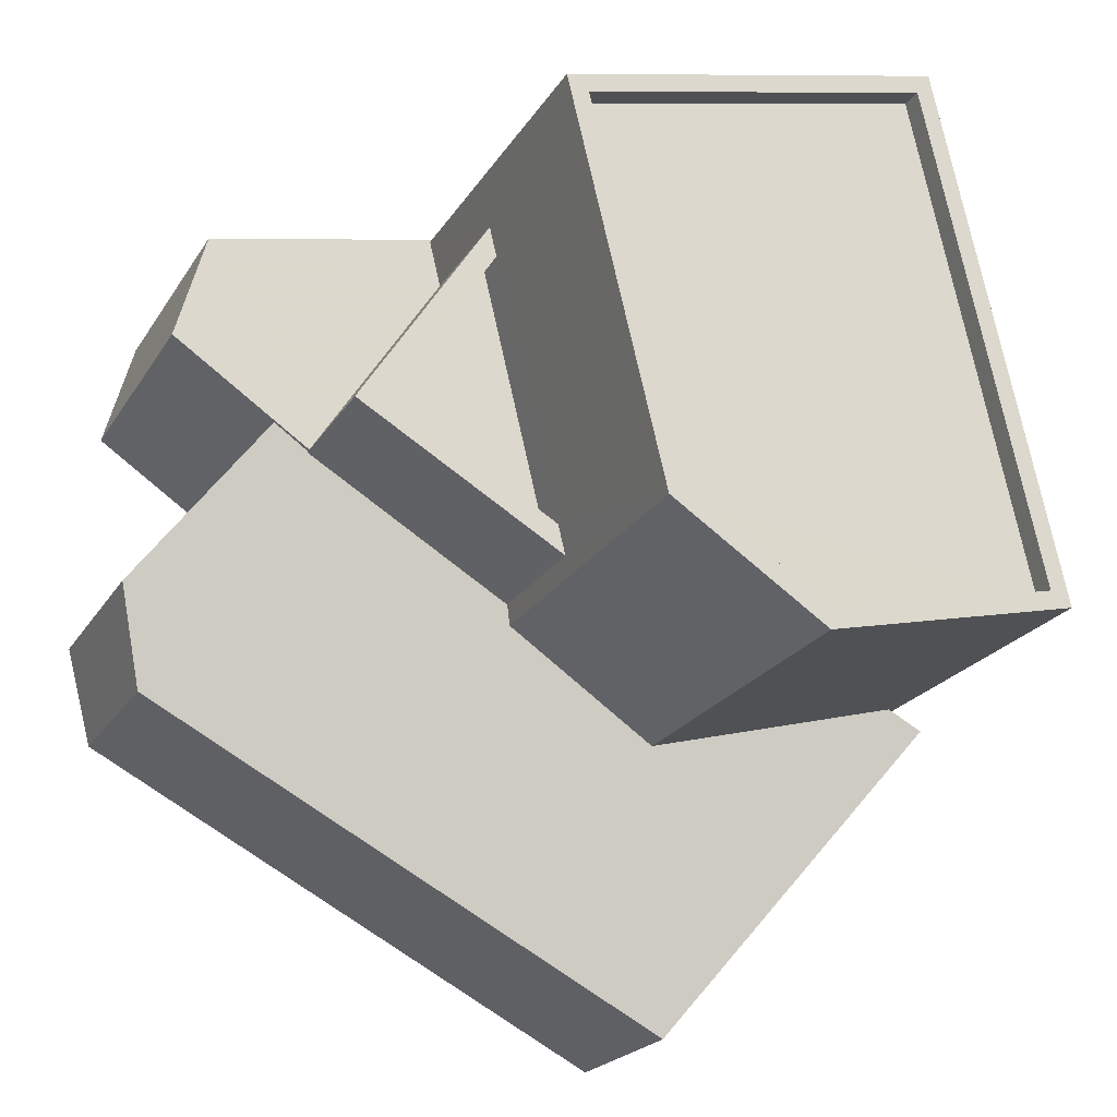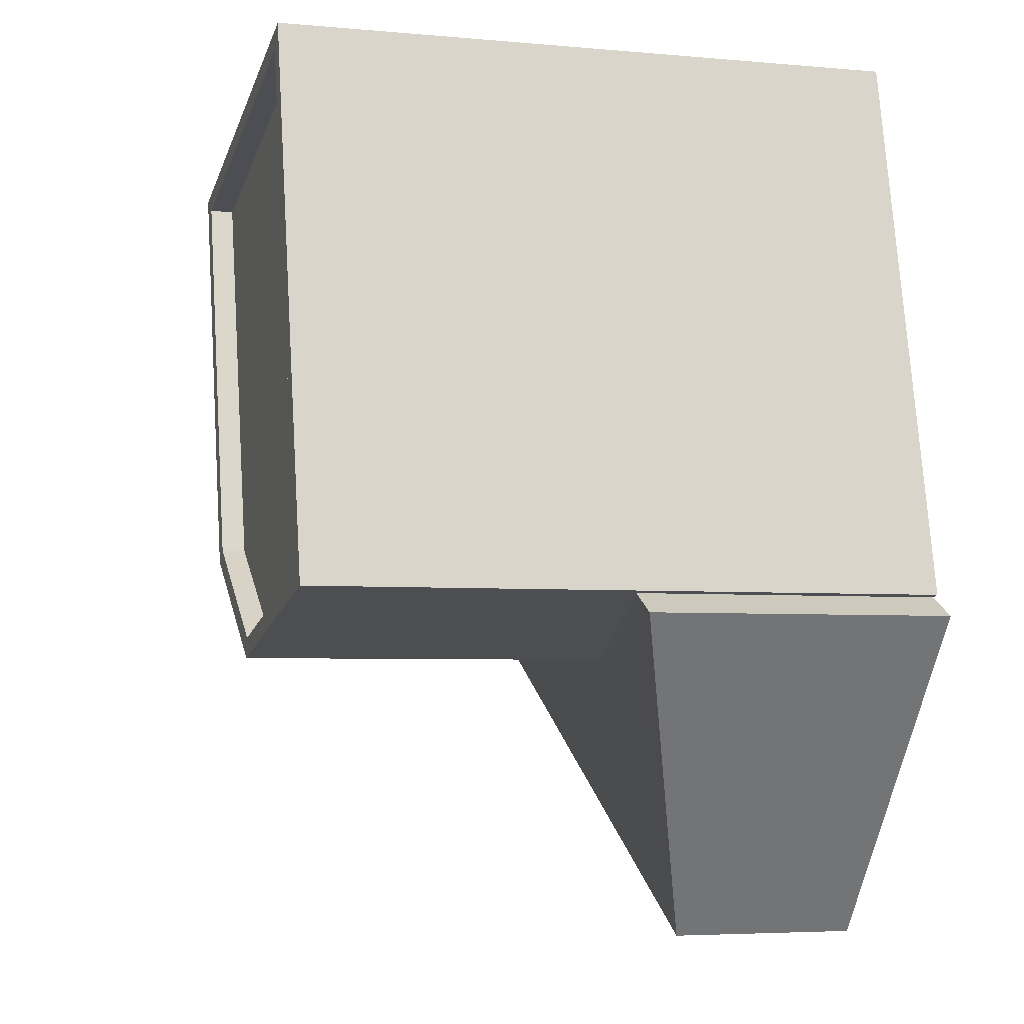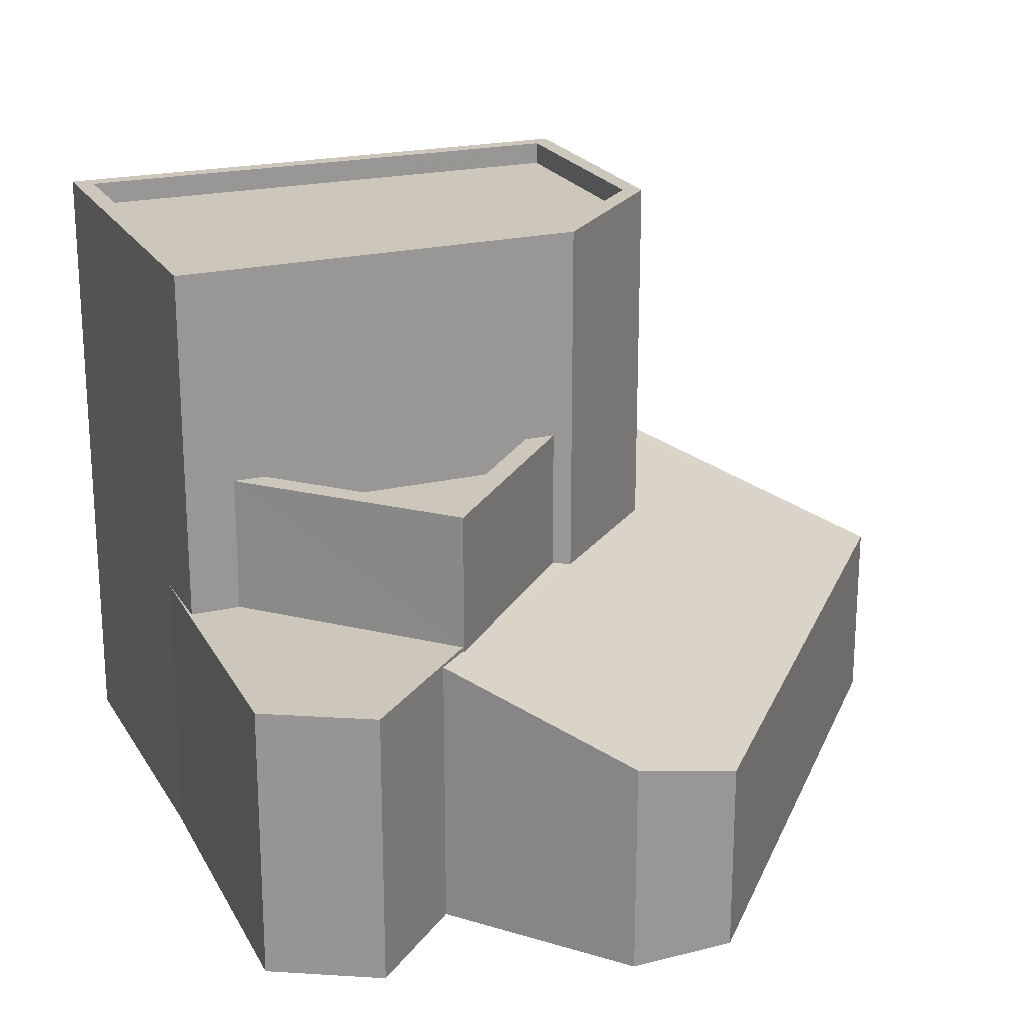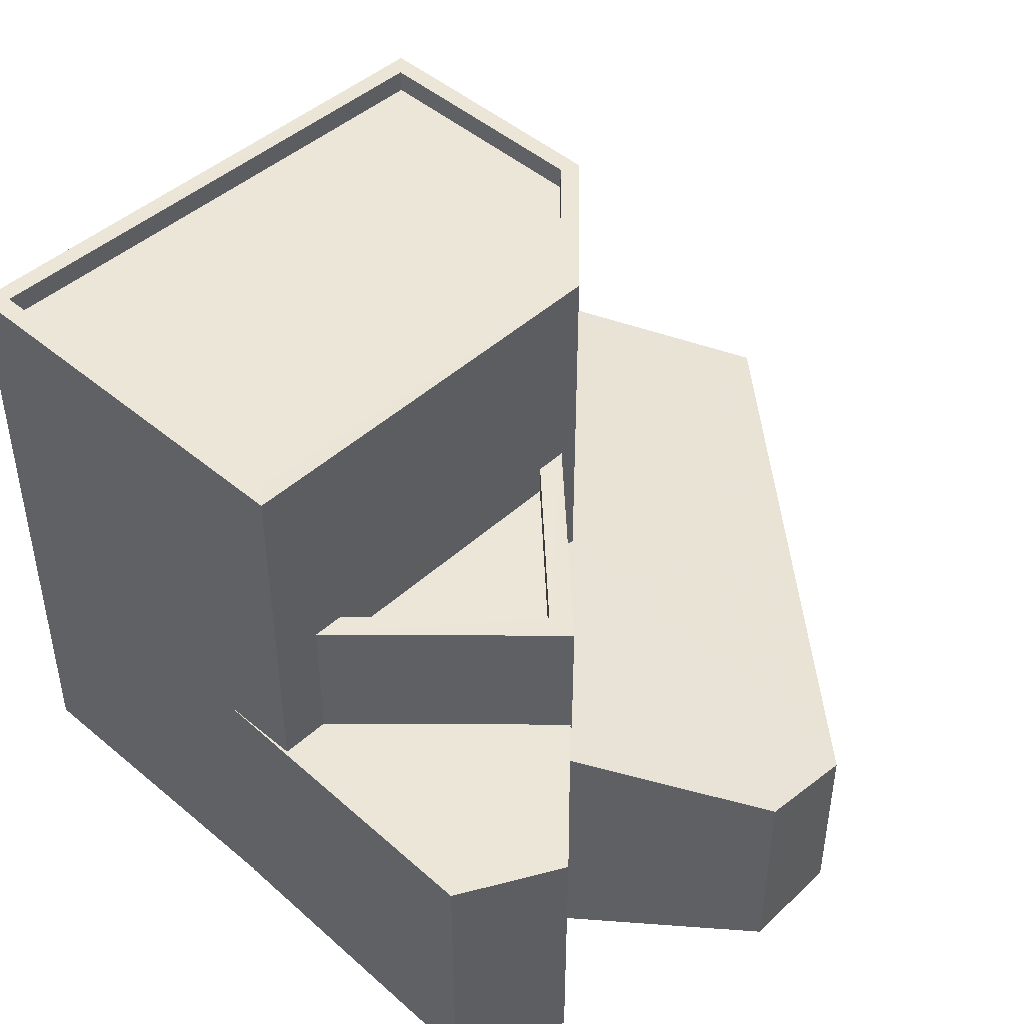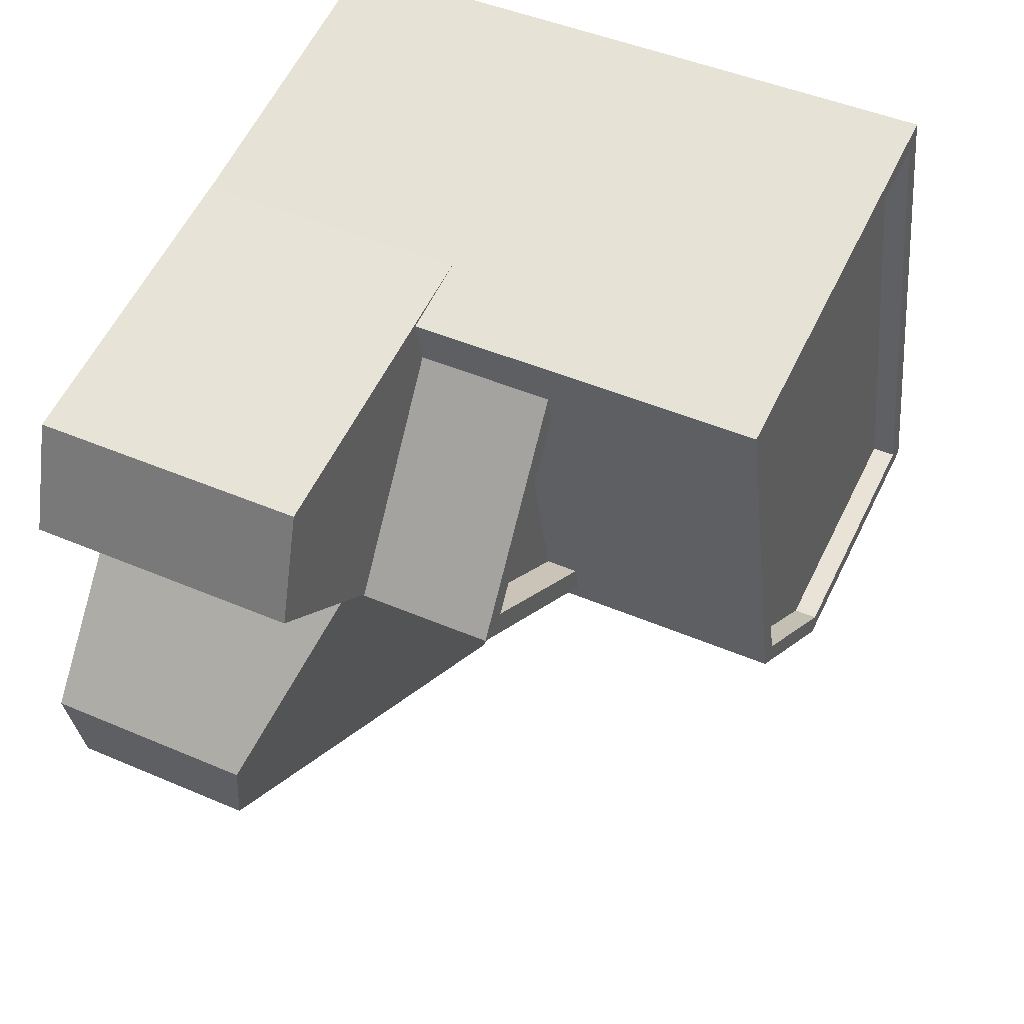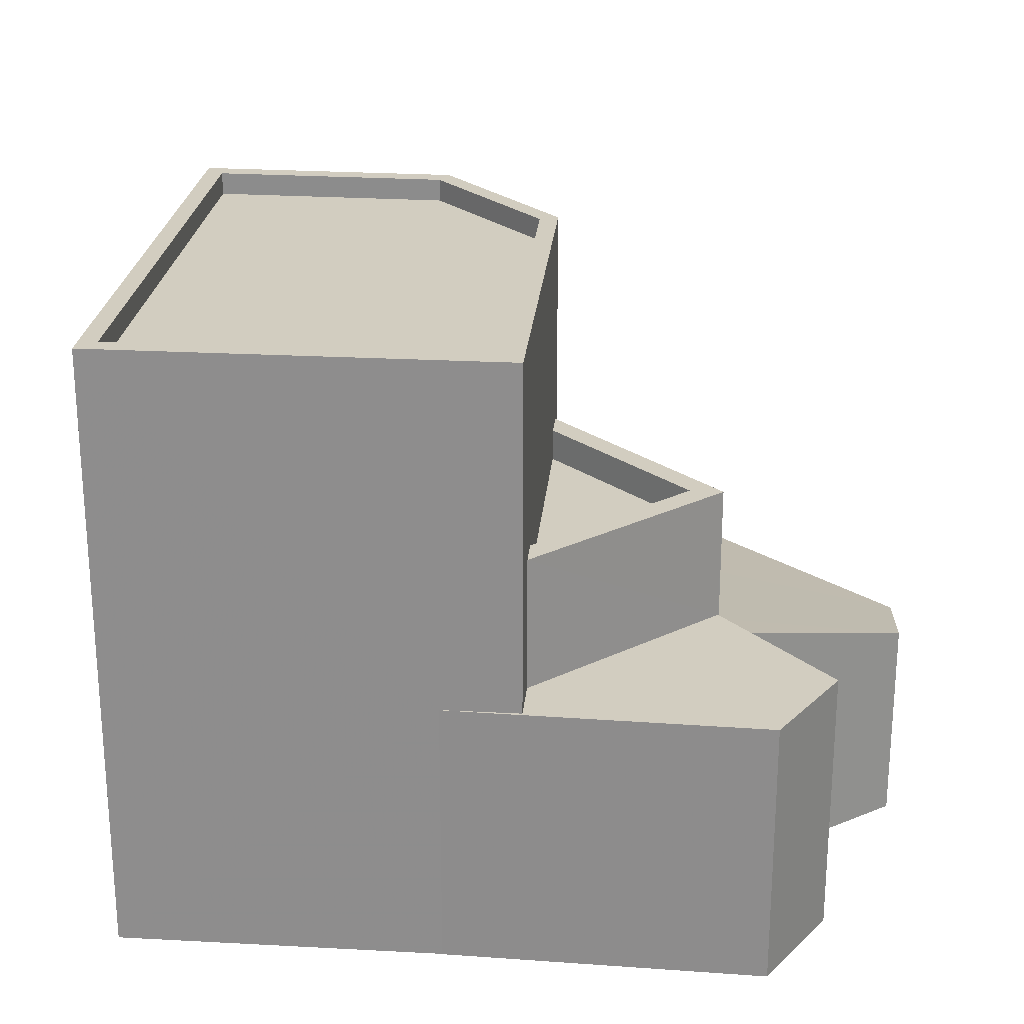
<metadata>
{"format":"obj","ext":"obj","renderer":"f3d","projection":"perspective","resolution":1024,"background":"white","views":[{"elev":-21.8,"azim":-23.6,"up":"+Y"},{"elev":-4.6,"azim":73.3,"up":"+Y"},{"elev":21.5,"azim":-99.3,"up":"+Z"},{"elev":46.1,"azim":-122.4,"up":"+Z"},{"elev":44.8,"azim":-63.3,"up":"+Y"},{"elev":24.6,"azim":-161.2,"up":"+Z"}]}
</metadata>
<code>
v 1.249e+04 -1.51e+04 19.67
v 1.249e+04 -1.51e+04 19.67
v 1.249e+04 -1.509e+04 19.67
v 1.249e+04 -1.51e+04 19.67
v 1.249e+04 -1.51e+04 19.67
v 1.249e+04 -1.509e+04 19.67
v 1.249e+04 -1.509e+04 19.67
v 1.249e+04 -1.51e+04 19.67
v 1.249e+04 -1.509e+04 19.67
v 1.249e+04 -1.509e+04 19.67
v 1.249e+04 -1.509e+04 19.67
v 1.249e+04 -1.509e+04 19.67
v 1.249e+04 -1.509e+04 23.76
v 1.249e+04 -1.509e+04 23.76
v 1.249e+04 -1.509e+04 23.76
v 1.249e+04 -1.509e+04 24.11
v 1.249e+04 -1.509e+04 24.11
v 1.249e+04 -1.509e+04 24.11
v 1.249e+04 -1.509e+04 24.11
v 1.249e+04 -1.509e+04 24.11
v 1.249e+04 -1.509e+04 24.11
v 1.249e+04 -1.509e+04 22.61
v 1.249e+04 -1.509e+04 21.96
v 1.249e+04 -1.509e+04 22.59
v 1.249e+04 -1.509e+04 22.59
v 1.249e+04 -1.51e+04 21.71
v 1.249e+04 -1.51e+04 22.97
v 1.249e+04 -1.51e+04 22.97
v 1.249e+04 -1.51e+04 21.71
v 1.249e+04 -1.509e+04 22.5
v 1.249e+04 -1.51e+04 22.44
v 1.249e+04 -1.509e+04 22.55
v 1.249e+04 -1.509e+04 22.64
v 1.249e+04 -1.509e+04 22.64
v 1.249e+04 -1.509e+04 22.64
v 1.249e+04 -1.509e+04 22.64
v 1.249e+04 -1.509e+04 22.64
v 1.249e+04 -1.509e+04 22.64
v 1.249e+04 -1.509e+04 22.64
v 1.249e+04 -1.509e+04 26.45
v 1.249e+04 -1.509e+04 26.45
v 1.249e+04 -1.509e+04 26.45
v 1.249e+04 -1.51e+04 26.45
v 1.249e+04 -1.51e+04 26.45
v 1.249e+04 -1.509e+04 26.45
v 1.249e+04 -1.509e+04 26.2
v 1.249e+04 -1.509e+04 26.2
v 1.249e+04 -1.509e+04 26.2
v 1.249e+04 -1.51e+04 26.2
v 1.249e+04 -1.51e+04 26.2
v 1.249e+04 -1.509e+04 26.45
v 1.249e+04 -1.509e+04 26.45
v 1.249e+04 -1.51e+04 26.45
v 1.249e+04 -1.51e+04 26.45
f 1 2 3
f 4 1 5
f 2 6 3
f 5 7 8
f 9 3 10
f 11 12 9
f 12 7 5
f 5 1 3
f 12 3 9
f 12 5 3
f 13 14 15
f 16 17 18
f 17 16 19
f 20 19 16
f 20 16 21
f 22 23 24
f 22 24 25
f 26 27 28
f 29 24 23
f 30 29 26
f 31 26 28
f 32 24 30
f 30 26 31
f 24 29 30
f 33 34 35
f 36 37 34
f 36 38 37
f 34 33 39
f 34 39 36
f 40 41 42
f 43 40 42
f 43 42 44
f 41 45 42
f 46 47 48
f 48 47 49
f 47 50 49
f 41 51 45
f 51 52 45
f 44 53 54
f 43 44 54
f 53 52 51
f 54 53 51
f 14 16 15
f 14 21 16
f 18 15 16
f 18 13 15
f 17 19 24
f 32 17 24
f 33 20 39
f 20 33 19
f 24 19 33
f 24 33 25
f 29 6 2
f 29 23 6
f 3 6 23
f 22 3 23
f 5 27 4
f 5 28 27
f 4 26 1
f 4 27 26
f 26 2 1
f 26 29 2
f 12 11 37
f 38 12 37
f 25 33 22
f 3 22 10
f 10 22 35
f 22 33 35
f 35 34 9
f 10 35 9
f 34 37 11
f 9 34 11
f 36 45 38
f 12 38 7
f 7 38 52
f 38 45 52
f 53 8 7
f 52 53 7
f 44 28 53
f 53 28 8
f 44 31 28
f 8 28 5
f 30 44 42
f 30 31 44
f 42 17 30
f 39 20 36
f 20 45 36
f 42 45 21
f 30 17 32
f 13 18 14
f 17 42 18
f 18 21 14
f 45 20 21
f 18 42 21
f 40 47 46
f 41 40 46
f 41 46 48
f 51 41 48
f 54 48 49
f 54 51 48
f 54 49 50
f 43 54 50
f 43 50 47
f 40 43 47

</code>
